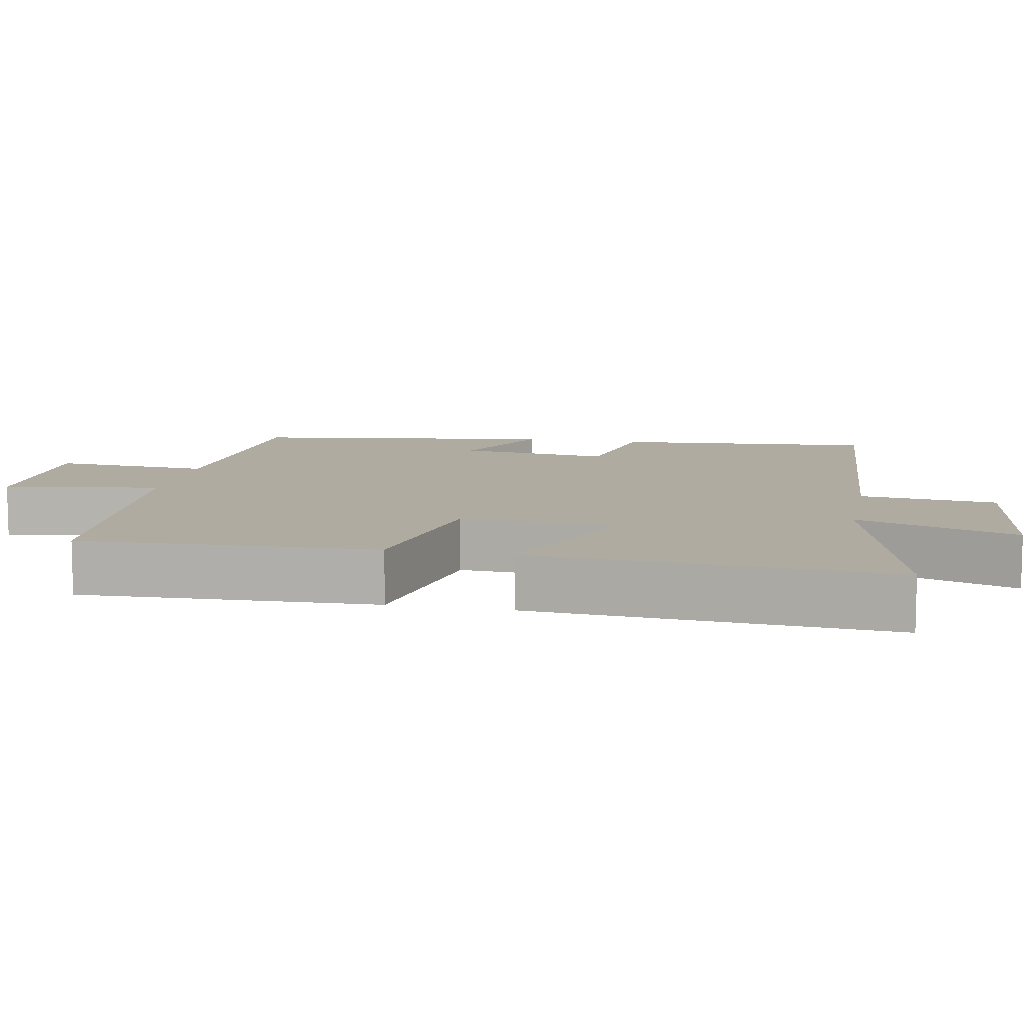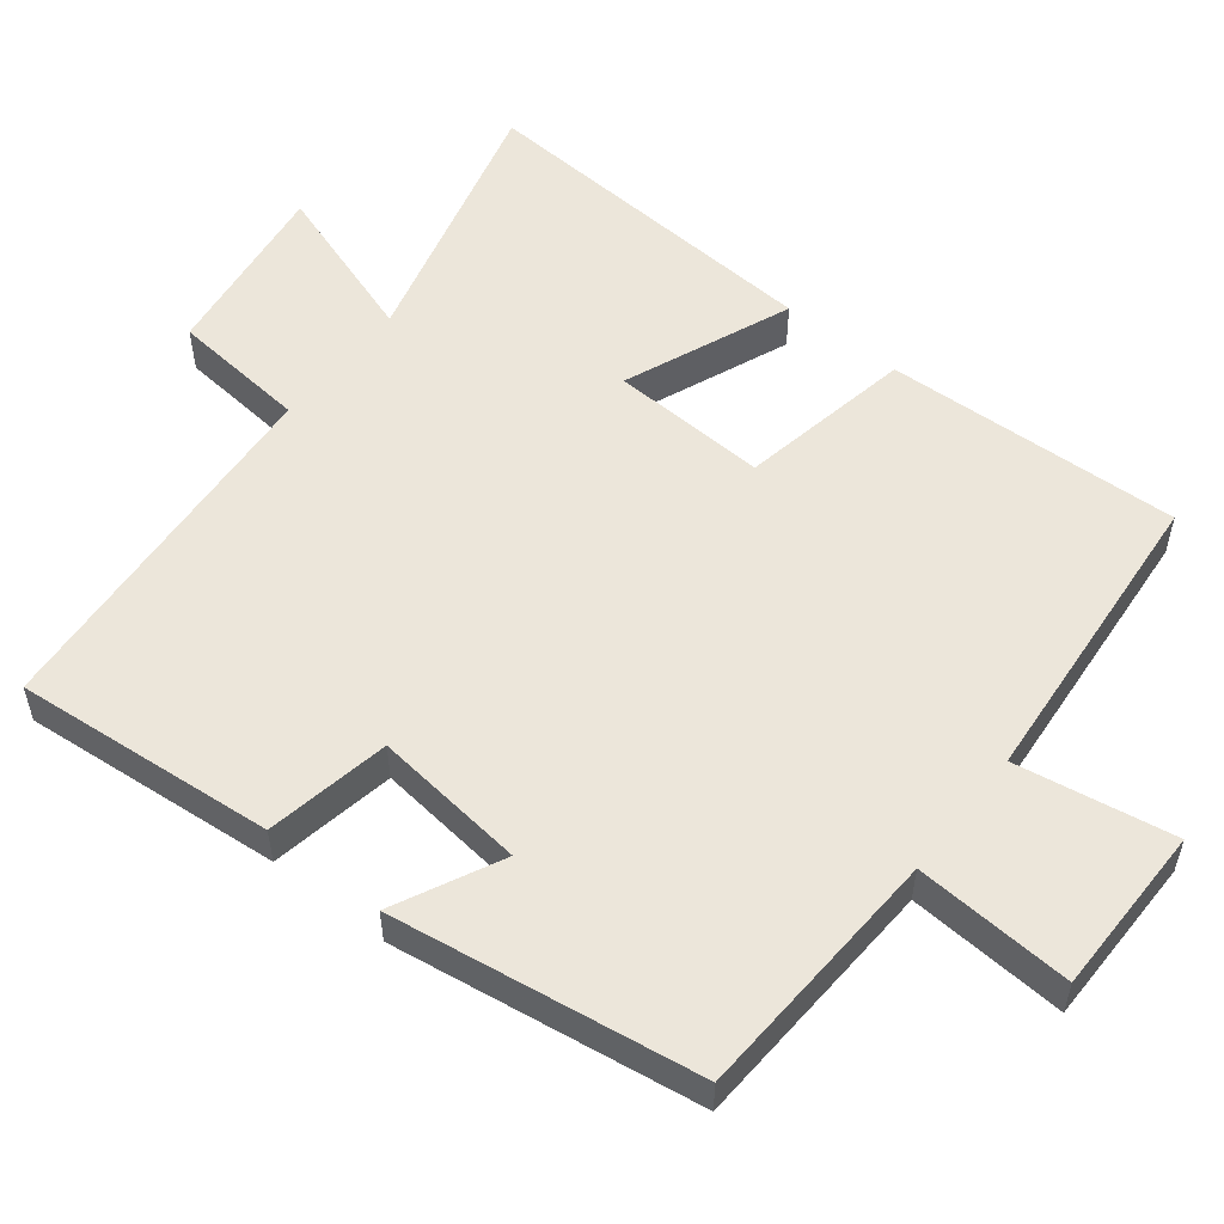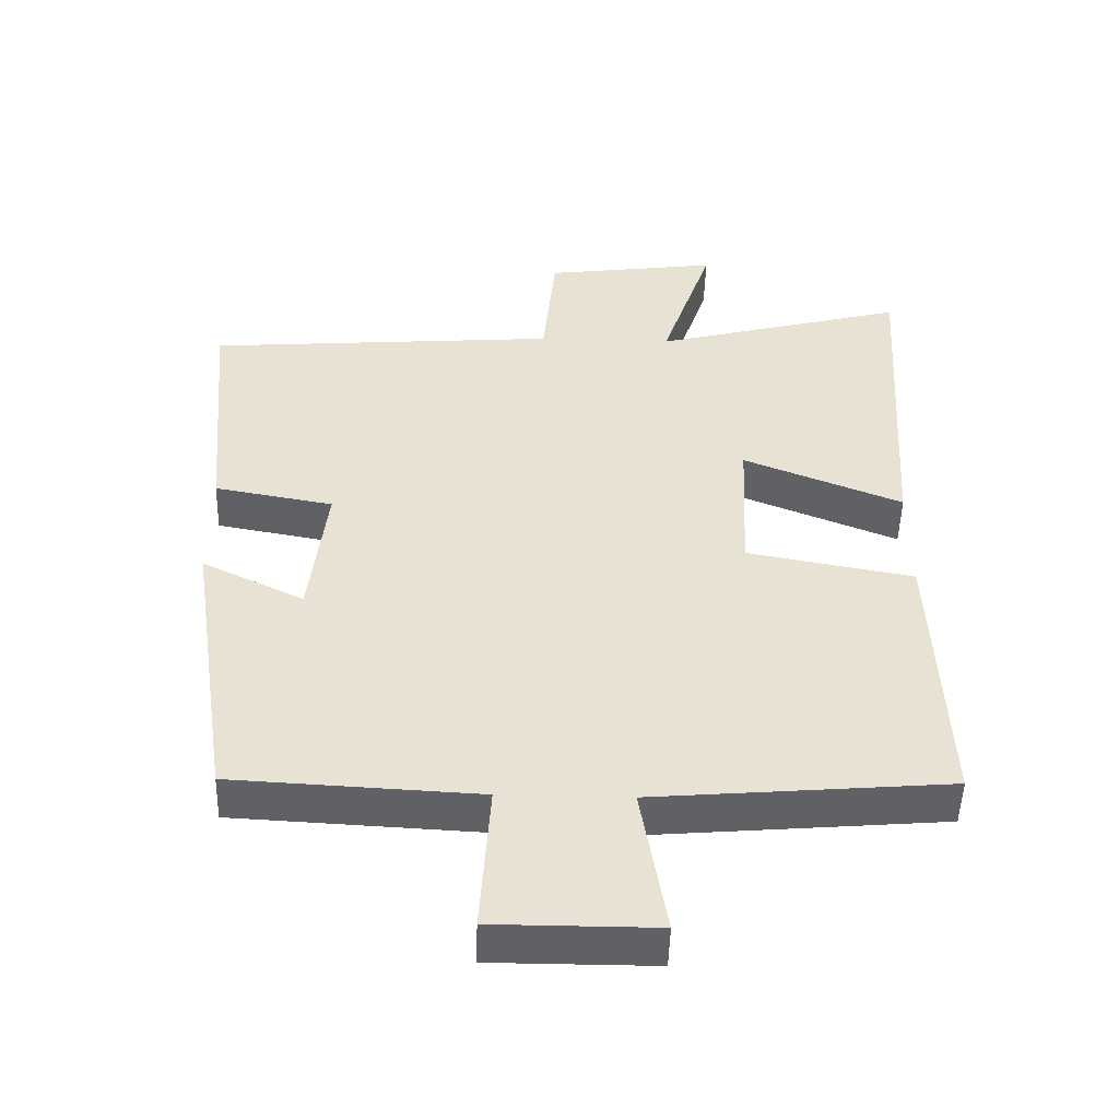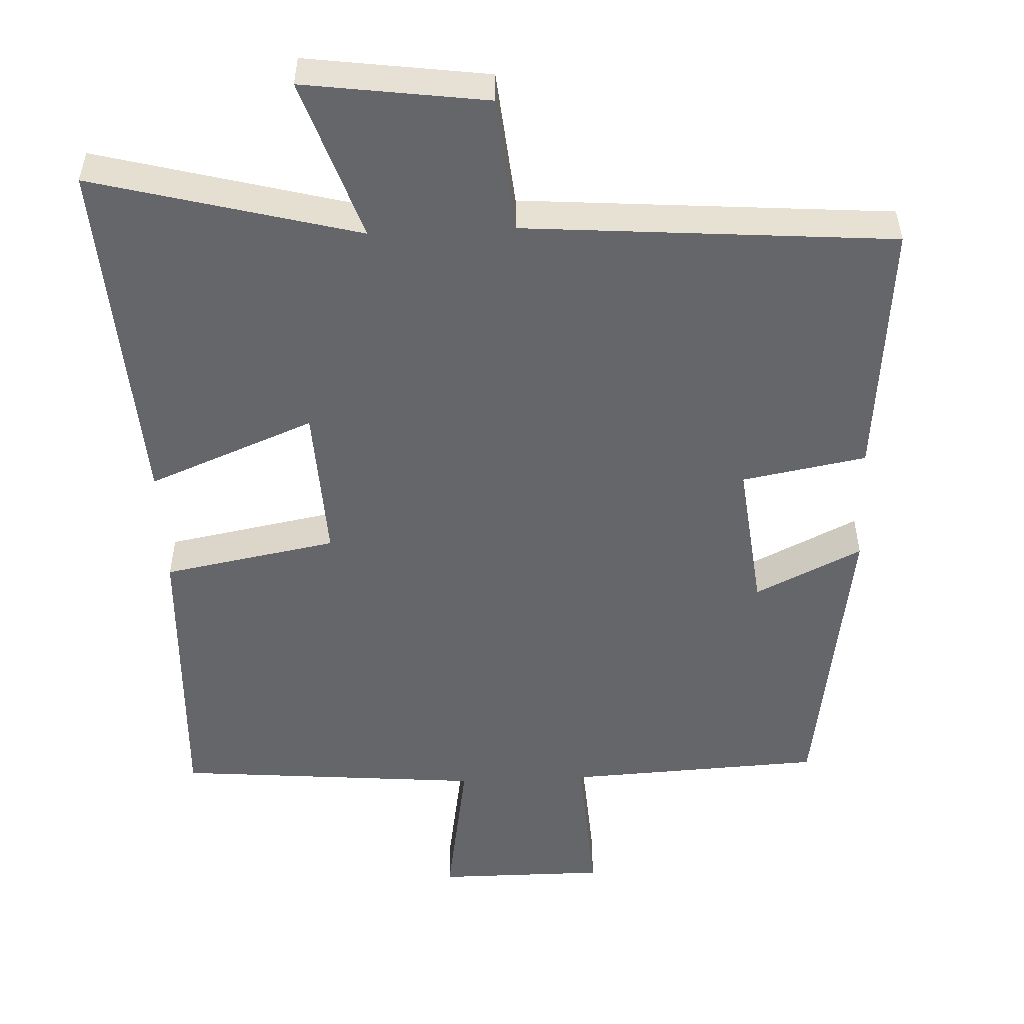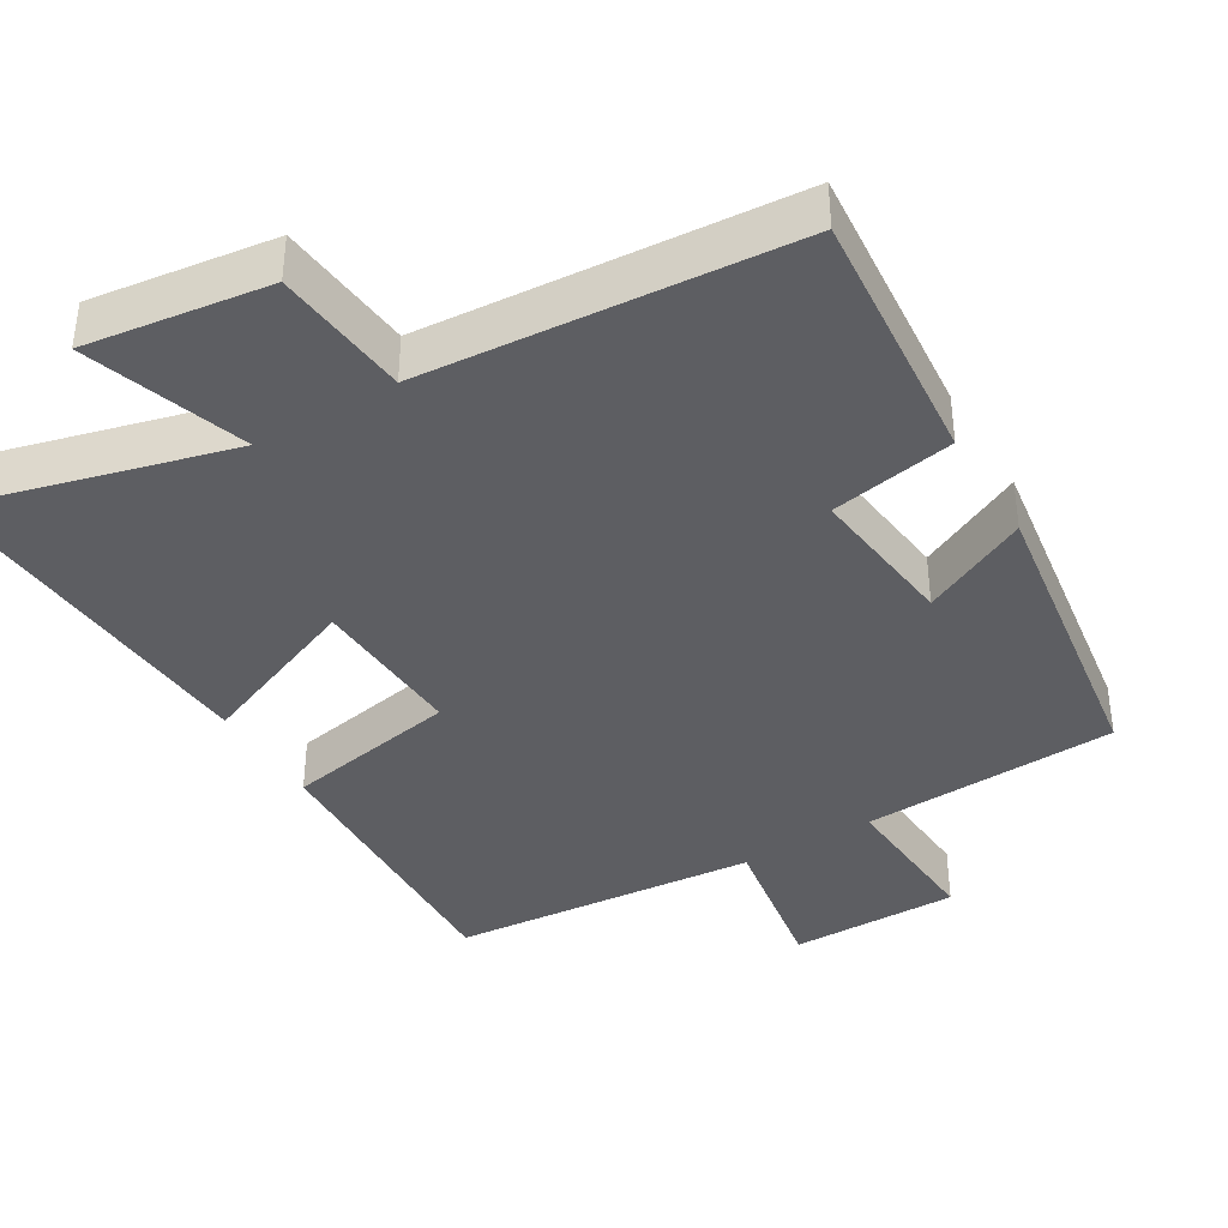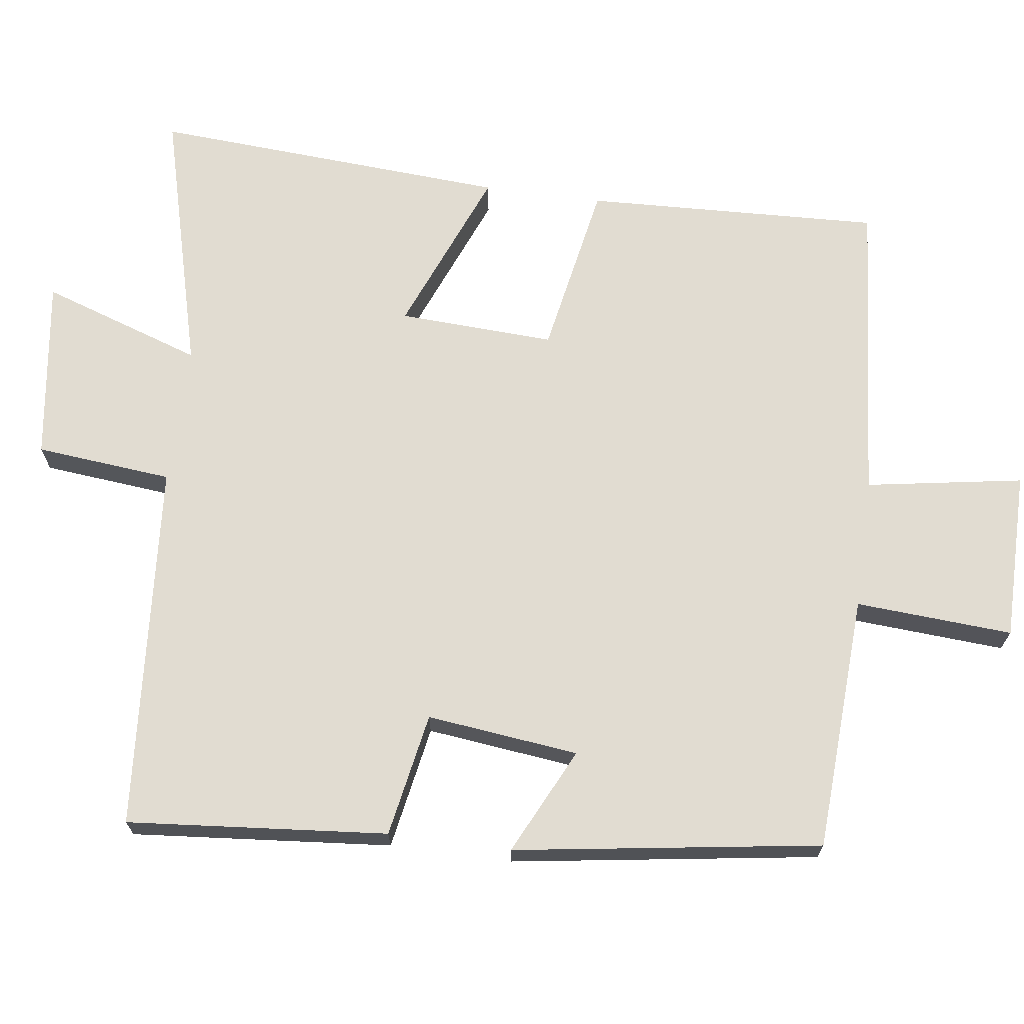
<metadata>
{"format":"obj","ext":"obj","renderer":"f3d","projection":"perspective","resolution":1024,"background":"white","views":[{"elev":9.8,"azim":-78.7,"up":"+Y"},{"elev":54.3,"azim":128.3,"up":"+Y"},{"elev":-49.7,"azim":178.4,"up":"+Z"},{"elev":-51.9,"azim":2.5,"up":"+Y"},{"elev":-38.9,"azim":30.9,"up":"+Y"},{"elev":69.0,"azim":97.7,"up":"+Y"}]}
</metadata>
<code>
v 0.437 0.07 -0.482
v 0.086 0.07 -0.5
v 0.1 0.07 -0.715
v -0.132 0.07 -0.715
v -0.096 0.07 -0.5
v -0.517 0.07 -0.464
v -0.5 0.07 -0.059
v -0.262 0.07 -0.015
v -0.272 0.07 0.199
v -0.5 0.07 0.107
v -0.531 0.07 0.596
v -0.167 0.07 0.5
v -0.241 0.07 0.721
v 0.009 0.07 0.687
v 0.027 0.07 0.5
v 0.532 0.07 0.461
v 0.5 0.07 0.105
v 0.33 0.07 0.074
v 0.354 0.07 -0.134
v 0.5 0.07 -0.063
v 0.437 0 -0.482
v 0.086 0 -0.5
v 0.1 0 -0.715
v -0.132 0 -0.715
v -0.096 0 -0.5
v -0.517 0 -0.464
v -0.5 0 -0.059
v -0.262 0 -0.015
v -0.272 0 0.199
v -0.5 0 0.107
v -0.531 0 0.596
v -0.167 0 0.5
v -0.241 0 0.721
v 0.009 0 0.687
v 0.027 0 0.5
v 0.532 0 0.461
v 0.5 0 0.105
v 0.33 0 0.074
v 0.354 0 -0.134
v 0.5 0 -0.063
f 19 20 1 2
f 18 19 2
f 15 16 17 18
f 15 18 2
f 12 13 14 15
f 12 15 2
f 9 10 11 12
f 8 9 12 2
f 5 6 7 8
f 5 8 2 3
f 3 4 5
f 22 21 40 39
f 22 39 38
f 38 37 36 35
f 22 38 35
f 35 34 33 32
f 22 35 32
f 32 31 30 29
f 22 32 29 28
f 28 27 26 25
f 23 22 28 25
f 25 24 23
f 1 21 22 2
f 2 22 23 3
f 3 23 24 4
f 4 24 25 5
f 5 25 26 6
f 6 26 27 7
f 7 27 28 8
f 8 28 29 9
f 9 29 30 10
f 10 30 31 11
f 11 31 32 12
f 12 32 33 13
f 13 33 34 14
f 14 34 35 15
f 15 35 36 16
f 16 36 37 17
f 17 37 38 18
f 18 38 39 19
f 19 39 40 20
f 20 40 21 1

</code>
